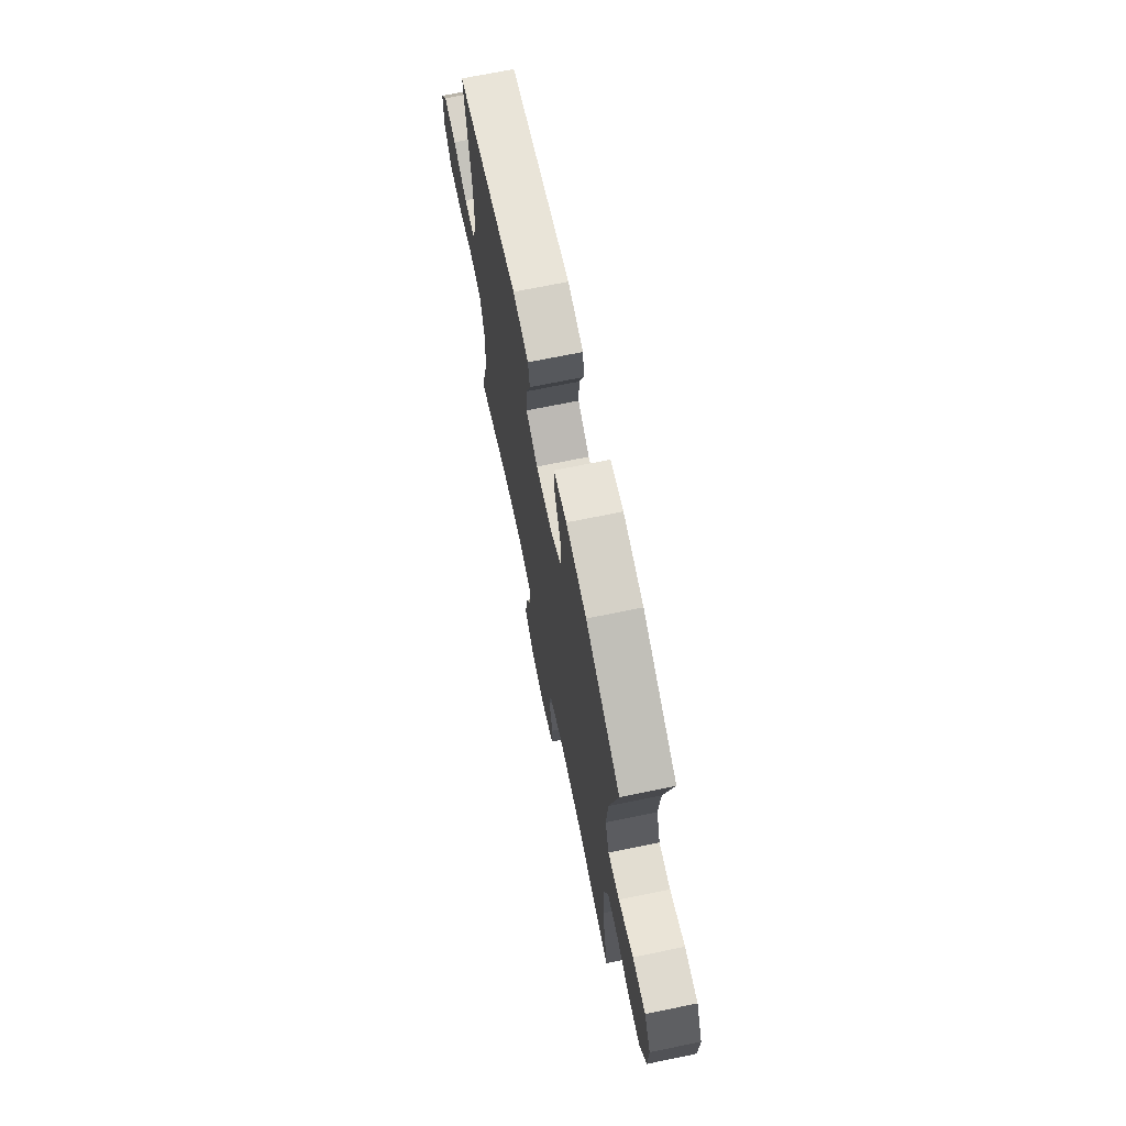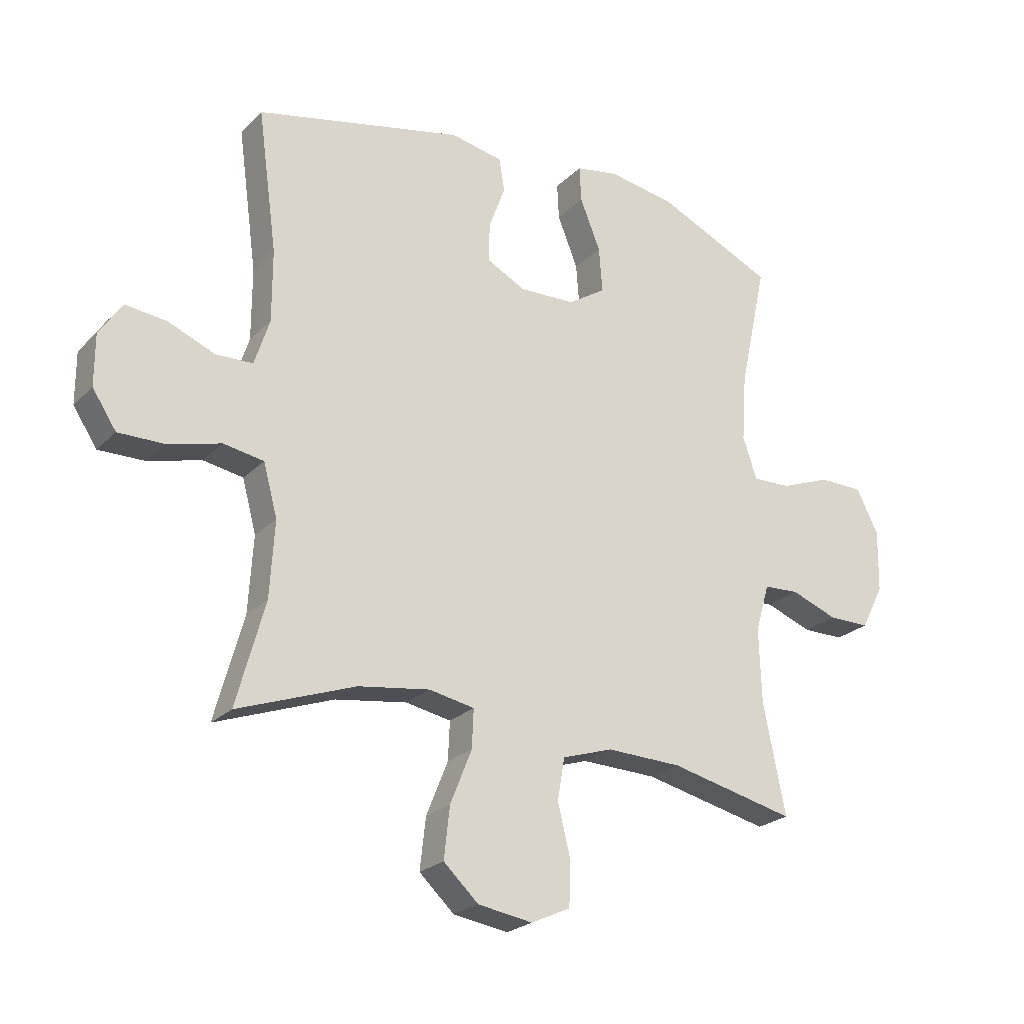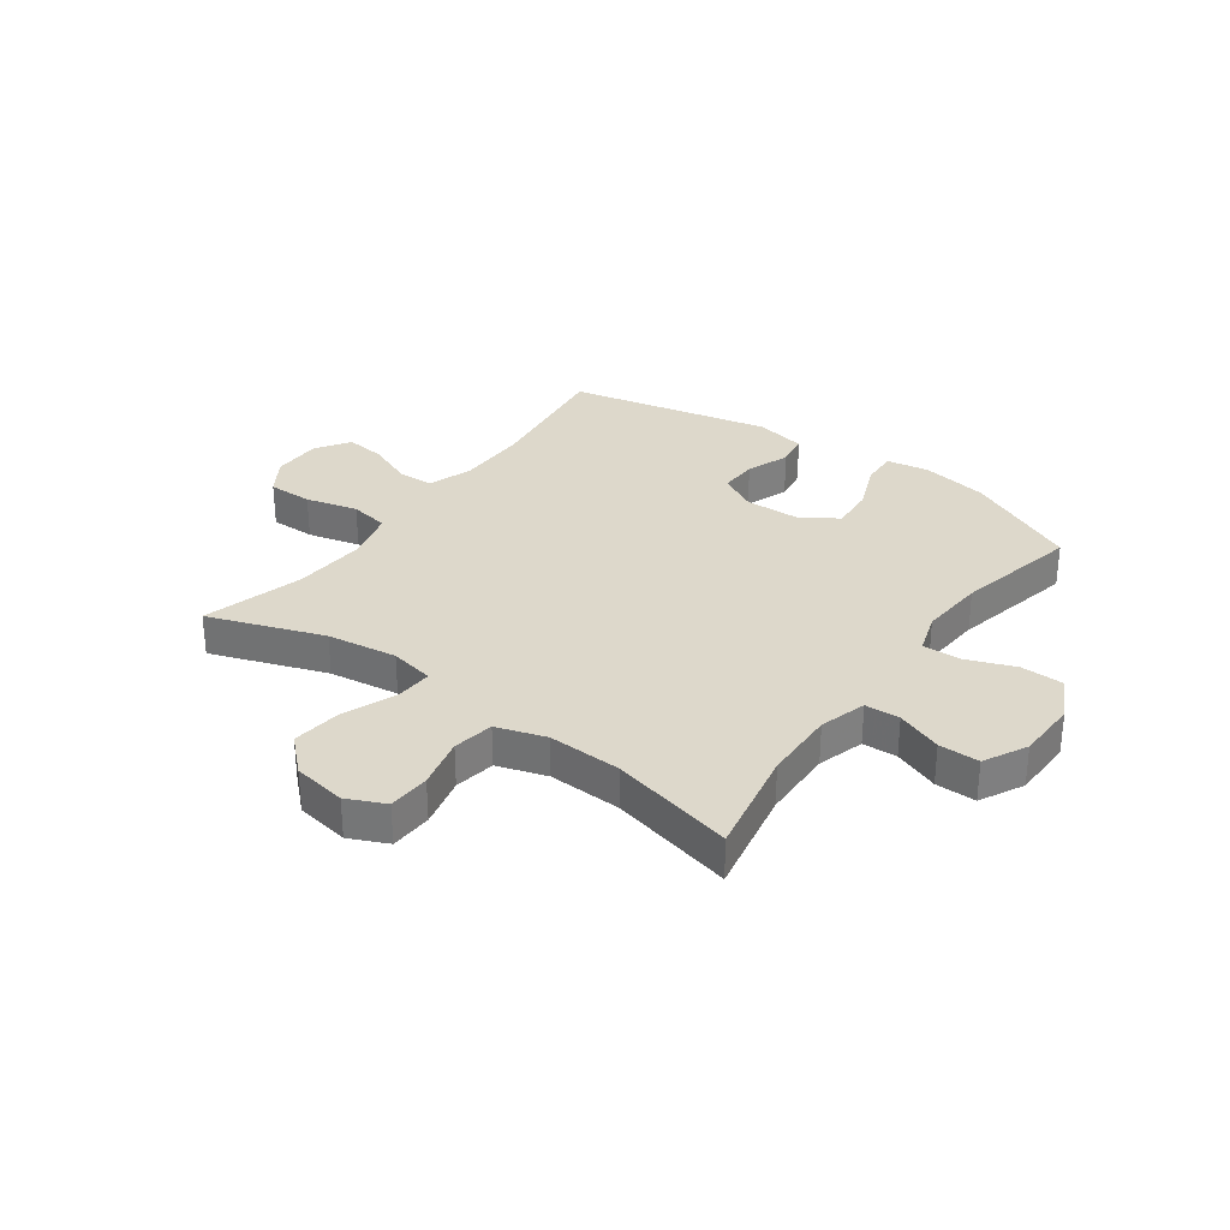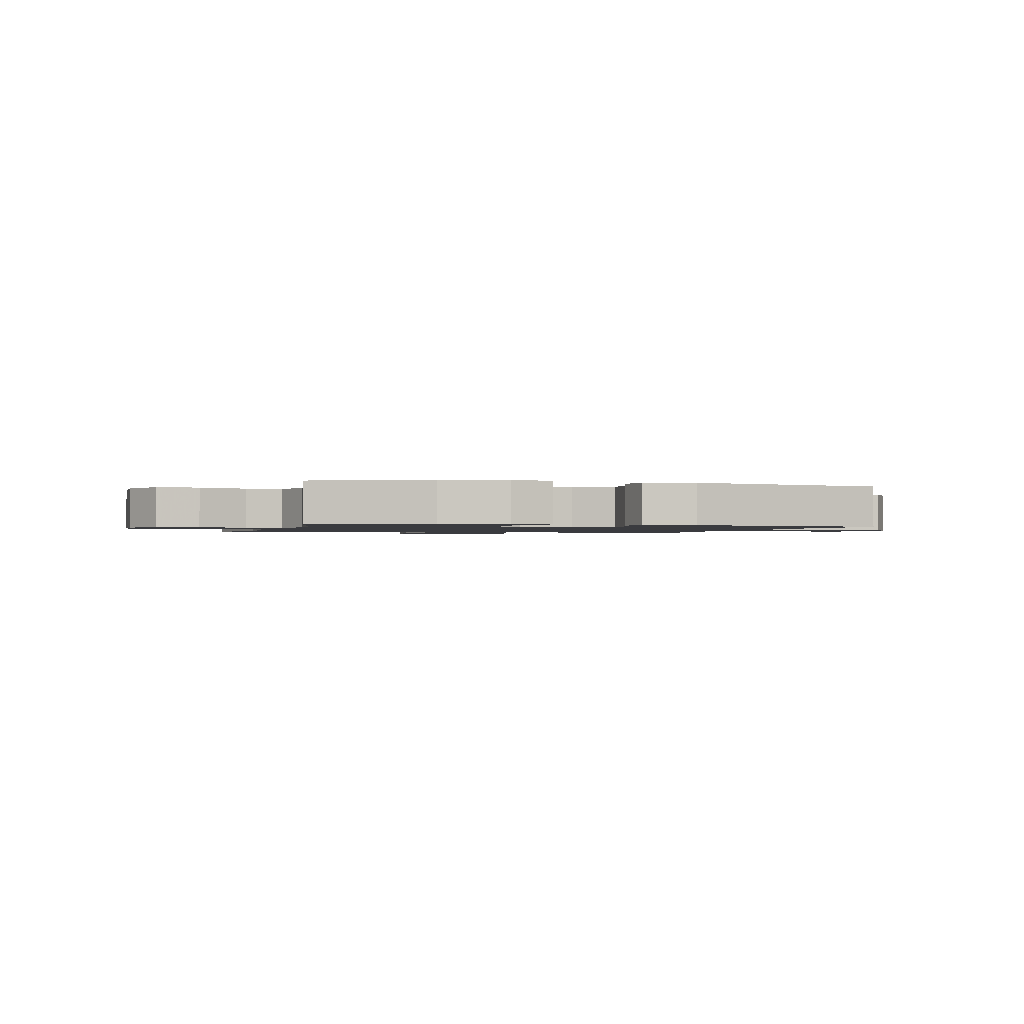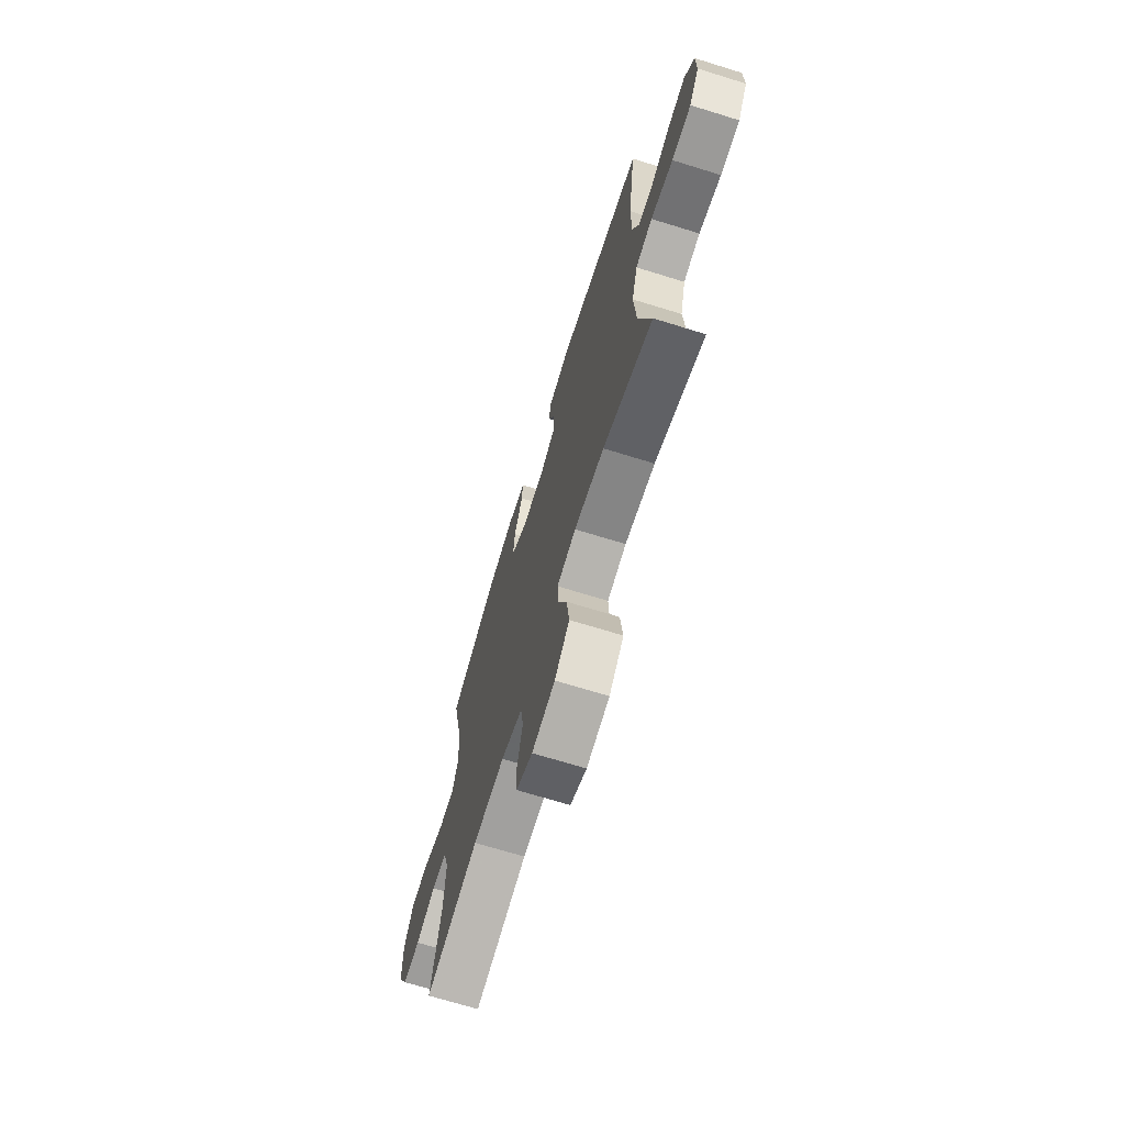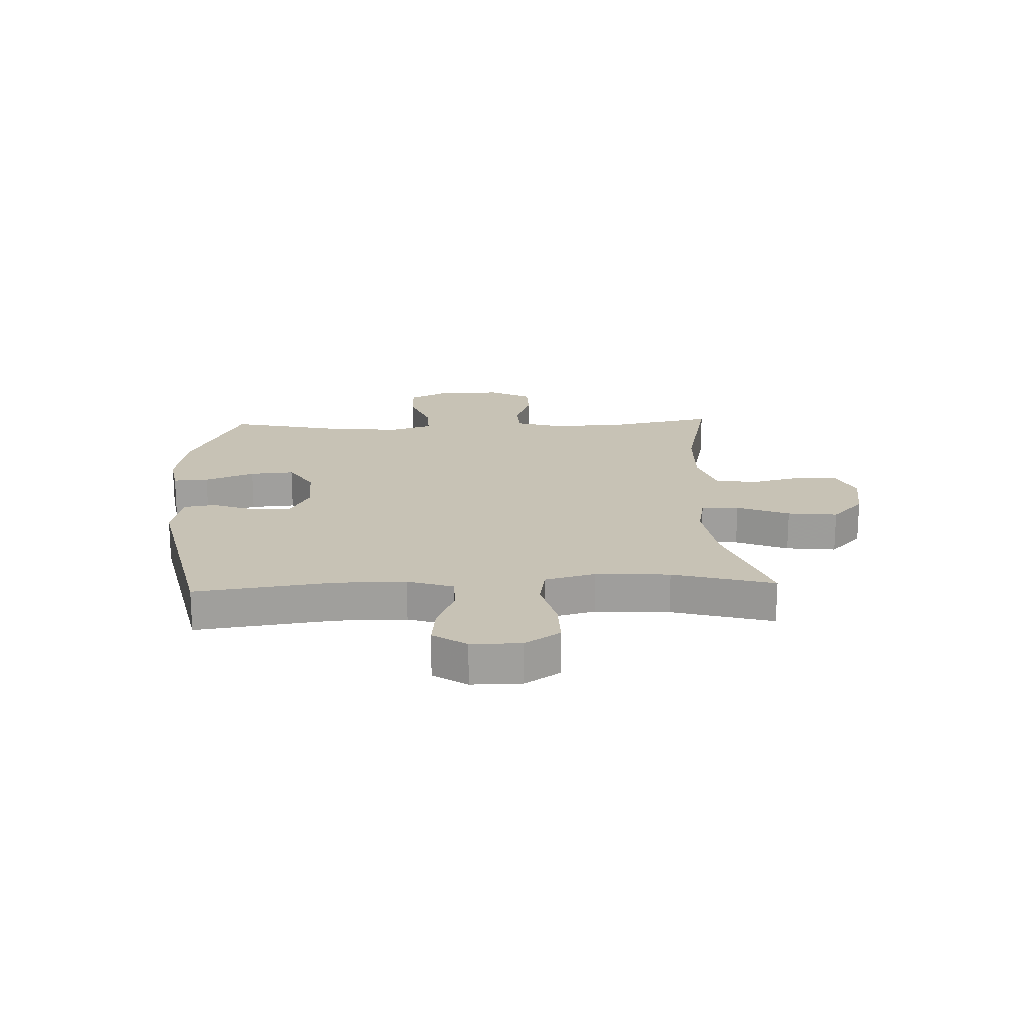
<metadata>
{"format":"obj","ext":"obj","renderer":"f3d","projection":"perspective","resolution":1024,"background":"white","views":[{"elev":70.1,"azim":-101.6,"up":"+Z"},{"elev":-23.6,"azim":147.6,"up":"+Z"},{"elev":31.4,"azim":-143.9,"up":"+Y"},{"elev":-1.3,"azim":-15.6,"up":"+Y"},{"elev":-70.0,"azim":72.8,"up":"+Z"},{"elev":19.0,"azim":87.7,"up":"+Y"}]}
</metadata>
<code>
v -0.5 0.07 0.5
v -0.301 0.07 0.591
v -0.184 0.07 0.611
v -0.11 0.07 0.598
v -0.113 0.07 0.536
v -0.148 0.07 0.449
v -0.154 0.07 0.371
v -0.089 0.07 0.329
v 0.007 0.07 0.326
v 0.074 0.07 0.361
v 0.072 0.07 0.428
v 0.044 0.07 0.504
v 0.053 0.07 0.561
v 0.143 0.07 0.579
v 0.5 0.07 0.5
v 0.467 0.07 0.257
v 0.467 0.07 0.134
v 0.493 0.07 0.054
v 0.556 0.07 0.052
v 0.637 0.07 0.085
v 0.708 0.07 0.093
v 0.747 0.07 0.034
v 0.747 0.07 -0.054
v 0.706 0.07 -0.116
v 0.627 0.07 -0.115
v 0.536 0.07 -0.091
v 0.467 0.07 -0.103
v 0.443 0.07 -0.192
v 0.451 0.07 -0.322
v 0.5 0.07 -0.5
v 0.298 0.07 -0.427
v 0.175 0.07 -0.409
v 0.097 0.07 -0.424
v 0.1 0.07 -0.49
v 0.137 0.07 -0.582
v 0.147 0.07 -0.67
v 0.087 0.07 -0.726
v -0.007 0.07 -0.741
v -0.074 0.07 -0.71
v -0.077 0.07 -0.636
v -0.055 0.07 -0.546
v -0.067 0.07 -0.474
v -0.154 0.07 -0.446
v -0.283 0.07 -0.45
v -0.5 0.07 -0.5
v -0.462 0.07 -0.31
v -0.458 0.07 -0.183
v -0.482 0.07 -0.101
v -0.543 0.07 -0.098
v -0.623 0.07 -0.128
v -0.694 0.07 -0.128
v -0.733 0.07 -0.052
v -0.735 0.07 0.055
v -0.697 0.07 0.13
v -0.621 0.07 0.131
v -0.535 0.07 0.098
v -0.469 0.07 0.096
v -0.445 0.07 0.168
v -0.453 0.07 0.283
v -0.5 0 0.5
v -0.301 0 0.591
v -0.184 0 0.611
v -0.11 0 0.598
v -0.113 0 0.536
v -0.148 0 0.449
v -0.154 0 0.371
v -0.089 0 0.329
v 0.007 0 0.326
v 0.074 0 0.361
v 0.072 0 0.428
v 0.044 0 0.504
v 0.053 0 0.561
v 0.143 0 0.579
v 0.5 0 0.5
v 0.467 0 0.257
v 0.467 0 0.134
v 0.493 0 0.054
v 0.556 0 0.052
v 0.637 0 0.085
v 0.708 0 0.093
v 0.747 0 0.034
v 0.747 0 -0.054
v 0.706 0 -0.116
v 0.627 0 -0.115
v 0.536 0 -0.091
v 0.467 0 -0.103
v 0.443 0 -0.192
v 0.451 0 -0.322
v 0.5 0 -0.5
v 0.298 0 -0.427
v 0.175 0 -0.409
v 0.097 0 -0.424
v 0.1 0 -0.49
v 0.137 0 -0.582
v 0.147 0 -0.67
v 0.087 0 -0.726
v -0.007 0 -0.741
v -0.074 0 -0.71
v -0.077 0 -0.636
v -0.055 0 -0.546
v -0.067 0 -0.474
v -0.154 0 -0.446
v -0.283 0 -0.45
v -0.5 0 -0.5
v -0.462 0 -0.31
v -0.458 0 -0.183
v -0.482 0 -0.101
v -0.543 0 -0.098
v -0.623 0 -0.128
v -0.694 0 -0.128
v -0.733 0 -0.052
v -0.735 0 0.055
v -0.697 0 0.13
v -0.621 0 0.131
v -0.535 0 0.098
v -0.469 0 0.096
v -0.445 0 0.168
v -0.453 0 0.283
f 53 54 55 56
f 53 56 57
f 52 53 57
f 49 50 51 52
f 48 49 52 57
f 47 48 57 58
f 44 45 46
f 43 44 46 47
f 42 43 47 58
f 38 39 40 41
f 38 41 42
f 37 38 42
f 34 35 36 37
f 33 34 37 42
f 29 30 31
f 28 29 31 32
f 27 28 32 33
f 23 24 25 26
f 23 26 27
f 22 23 27
f 19 20 21 22
f 18 19 22 27
f 17 18 27 33
f 13 14 15 16
f 11 12 13 16
f 10 11 16 17
f 9 10 17 33
f 3 4 5 6
f 3 6 7
f 59 1 2 3
f 59 3 7
f 58 59 7 8
f 33 42 58
f 8 9 33 58
f 115 114 113 112
f 116 115 112
f 116 112 111
f 111 110 109 108
f 116 111 108 107
f 117 116 107 106
f 105 104 103
f 106 105 103 102
f 117 106 102 101
f 100 99 98 97
f 101 100 97
f 101 97 96
f 96 95 94 93
f 101 96 93 92
f 90 89 88
f 91 90 88 87
f 92 91 87 86
f 85 84 83 82
f 86 85 82
f 86 82 81
f 81 80 79 78
f 86 81 78 77
f 92 86 77 76
f 75 74 73 72
f 75 72 71 70
f 76 75 70 69
f 92 76 69 68
f 65 64 63 62
f 66 65 62
f 62 61 60 118
f 66 62 118
f 67 66 118 117
f 117 101 92
f 117 92 68 67
f 1 60 61 2
f 2 61 62 3
f 3 62 63 4
f 4 63 64 5
f 5 64 65 6
f 6 65 66 7
f 7 66 67 8
f 8 67 68 9
f 9 68 69 10
f 10 69 70 11
f 11 70 71 12
f 12 71 72 13
f 13 72 73 14
f 14 73 74 15
f 15 74 75 16
f 16 75 76 17
f 17 76 77 18
f 18 77 78 19
f 19 78 79 20
f 20 79 80 21
f 21 80 81 22
f 22 81 82 23
f 23 82 83 24
f 24 83 84 25
f 25 84 85 26
f 26 85 86 27
f 27 86 87 28
f 28 87 88 29
f 29 88 89 30
f 30 89 90 31
f 31 90 91 32
f 32 91 92 33
f 33 92 93 34
f 34 93 94 35
f 35 94 95 36
f 36 95 96 37
f 37 96 97 38
f 38 97 98 39
f 39 98 99 40
f 40 99 100 41
f 41 100 101 42
f 42 101 102 43
f 43 102 103 44
f 44 103 104 45
f 45 104 105 46
f 46 105 106 47
f 47 106 107 48
f 48 107 108 49
f 49 108 109 50
f 50 109 110 51
f 51 110 111 52
f 52 111 112 53
f 53 112 113 54
f 54 113 114 55
f 55 114 115 56
f 56 115 116 57
f 57 116 117 58
f 58 117 118 59
f 59 118 60 1

</code>
